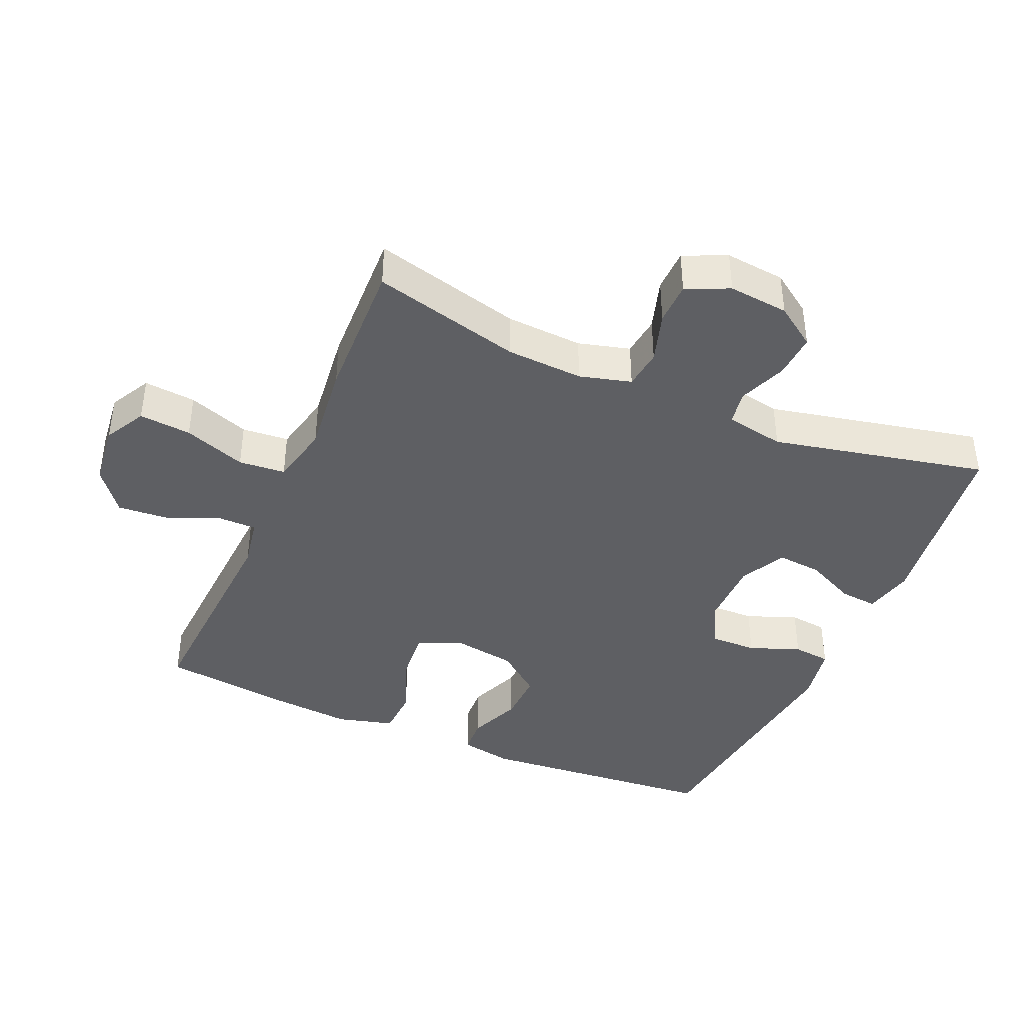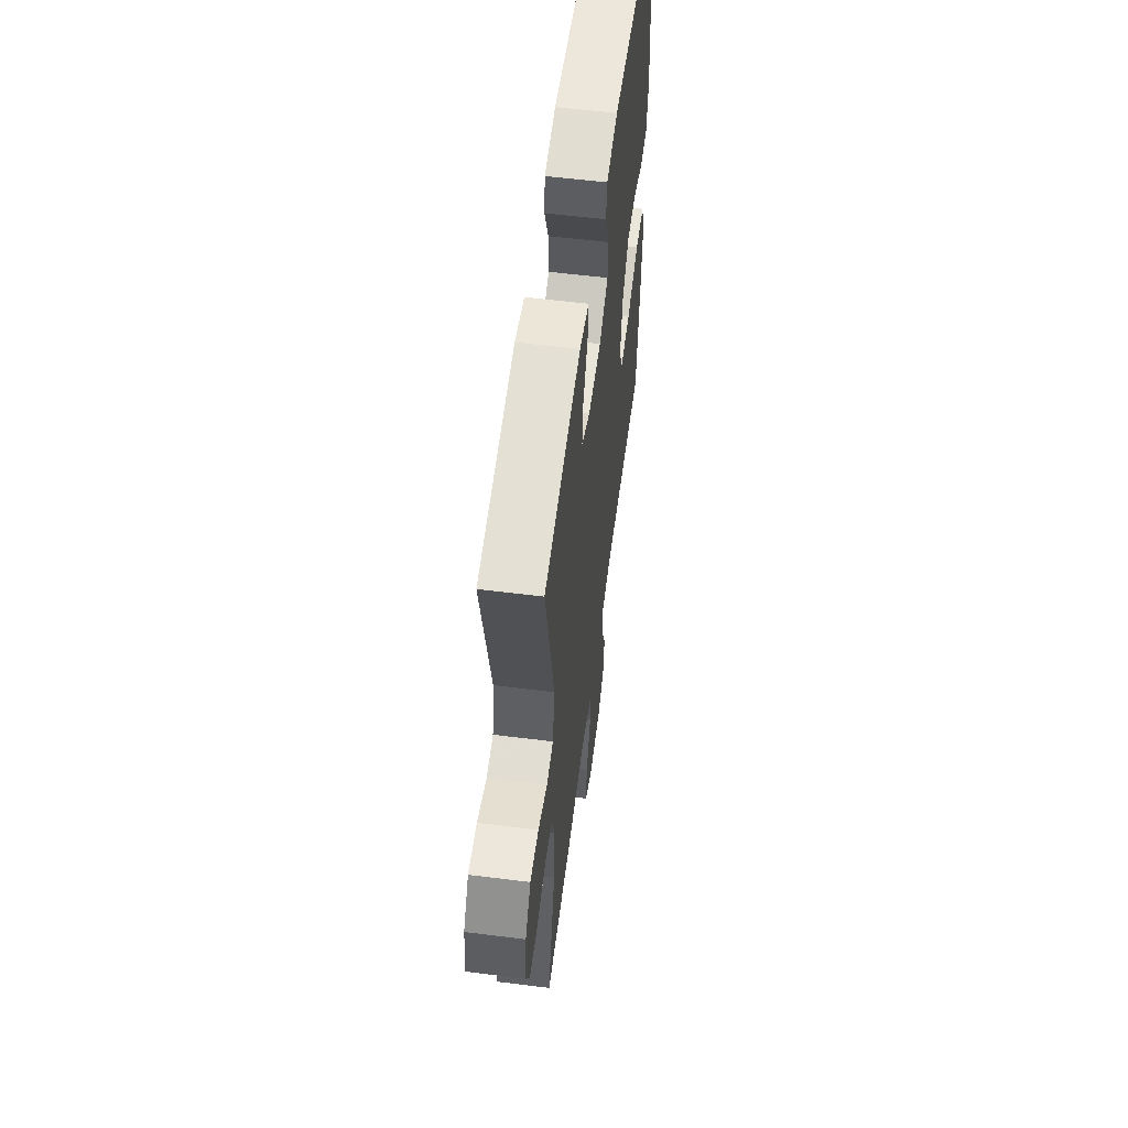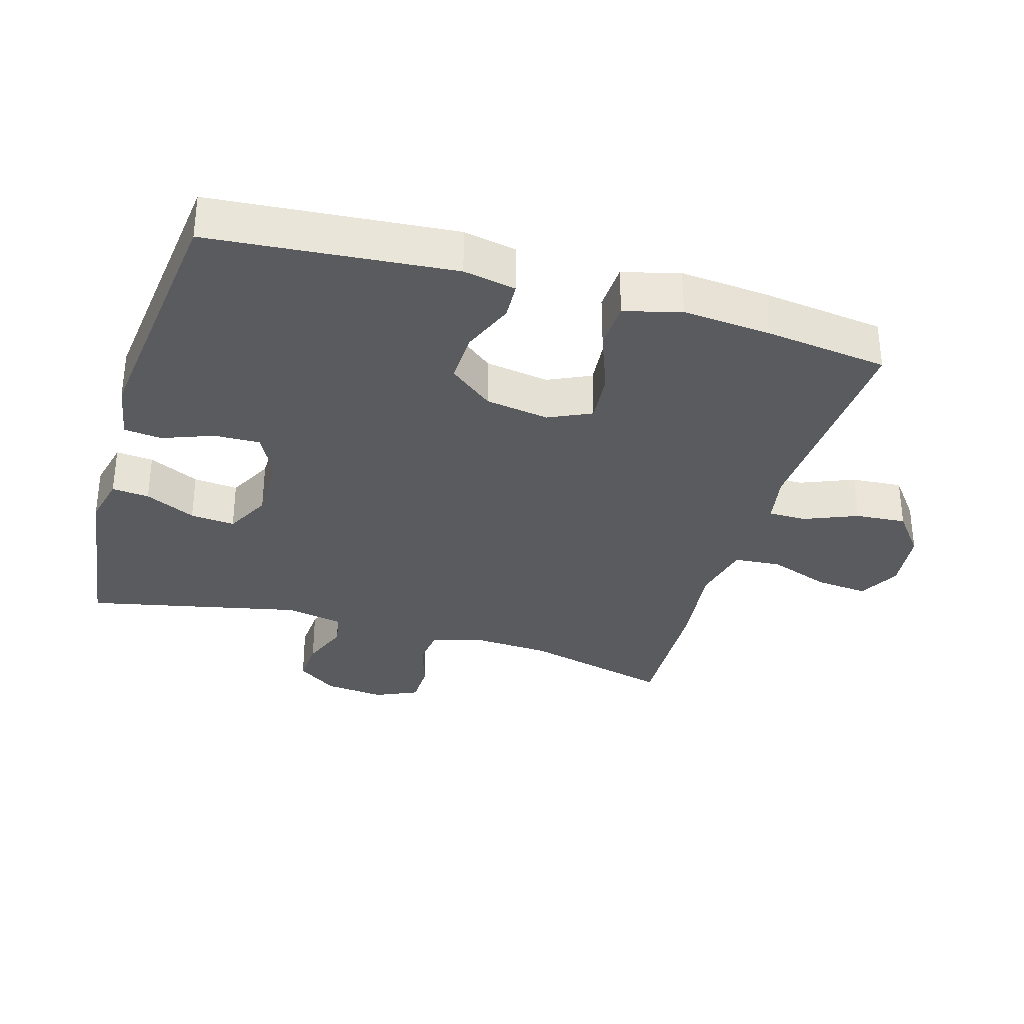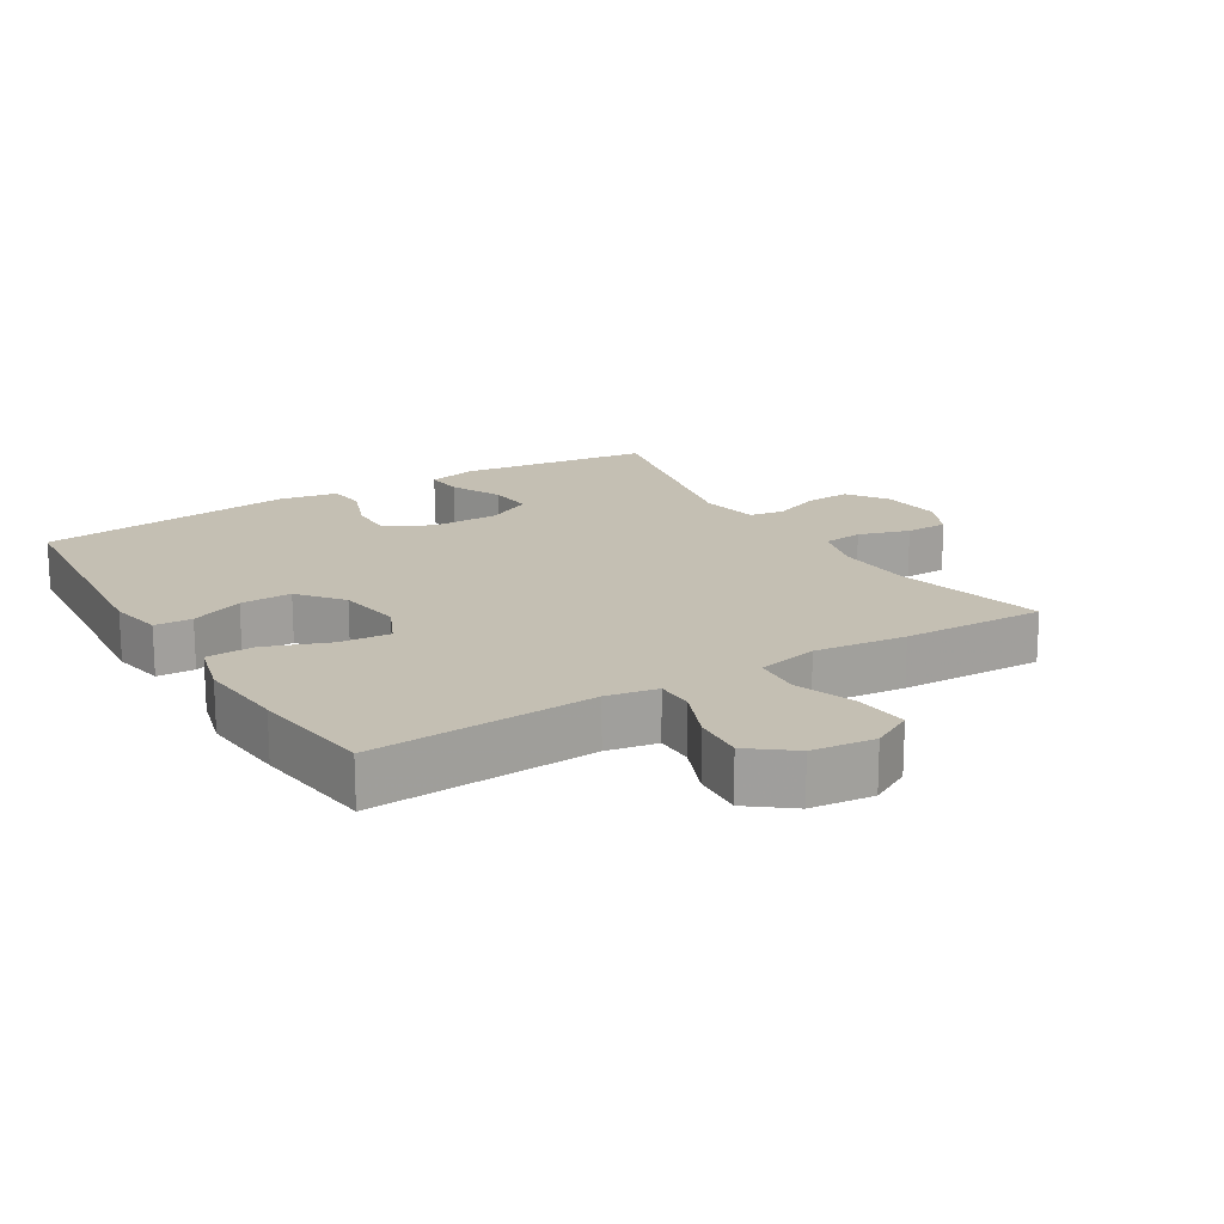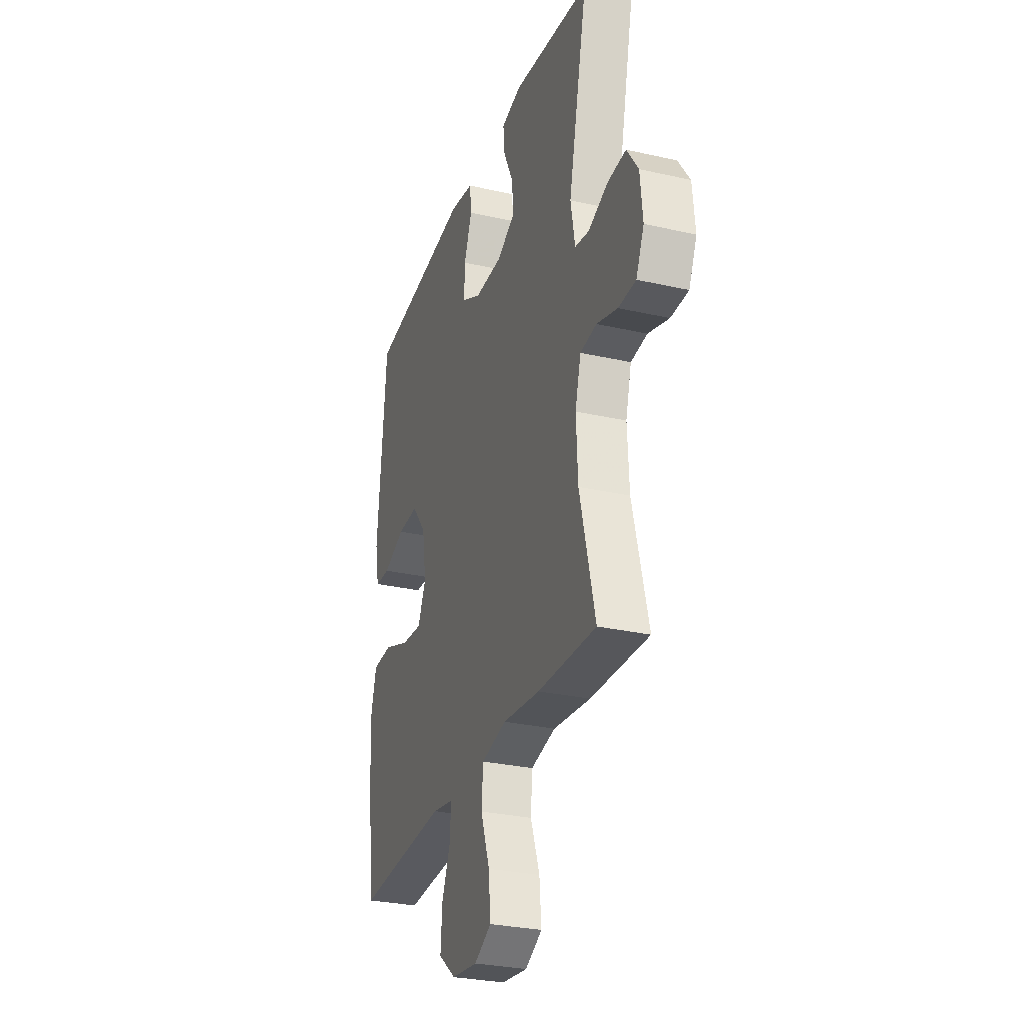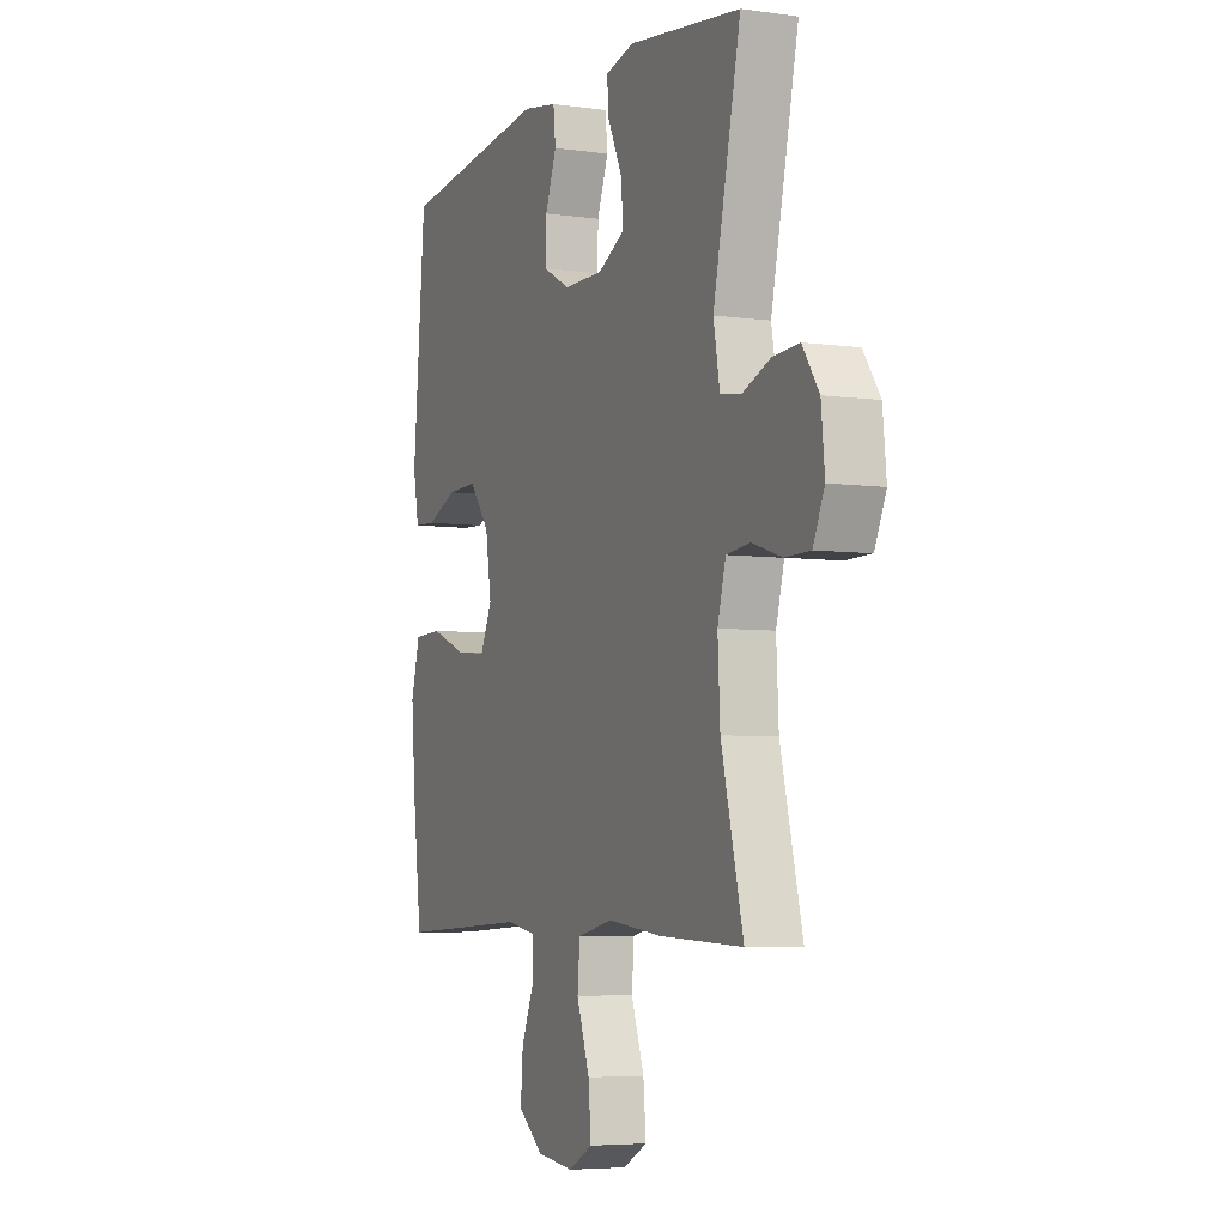
<metadata>
{"format":"obj","ext":"obj","renderer":"f3d","projection":"perspective","resolution":1024,"background":"white","views":[{"elev":-40.8,"azim":-113.6,"up":"+Y"},{"elev":57.9,"azim":-82.6,"up":"+Z"},{"elev":-33.0,"azim":73.5,"up":"+Y"},{"elev":17.7,"azim":148.4,"up":"+Y"},{"elev":-29.1,"azim":-108.6,"up":"+Z"},{"elev":-5.3,"azim":-113.5,"up":"+Z"}]}
</metadata>
<code>
v -0.5 0.07 -0.5
v -0.444 0.07 -0.277
v -0.438 0.07 -0.162
v -0.459 0.07 -0.085
v -0.519 0.07 -0.078
v -0.595 0.07 -0.102
v -0.659 0.07 -0.101
v -0.688 0.07 -0.037
v -0.679 0.07 0.053
v -0.637 0.07 0.114
v -0.57 0.07 0.11
v -0.498 0.07 0.082
v -0.446 0.07 0.091
v -0.43 0.07 0.179
v -0.5 0.07 0.5
v -0.214 0.07 0.539
v -0.14 0.07 0.522
v -0.145 0.07 0.466
v -0.181 0.07 0.39
v -0.187 0.07 0.323
v -0.119 0.07 0.288
v -0.018 0.07 0.288
v 0.052 0.07 0.325
v 0.05 0.07 0.394
v 0.021 0.07 0.47
v 0.027 0.07 0.527
v 0.115 0.07 0.543
v 0.5 0.07 0.5
v 0.532 0.07 0.136
v 0.517 0.07 0.057
v 0.461 0.07 0.054
v 0.382 0.07 0.086
v 0.305 0.07 0.088
v 0.253 0.07 0.022
v 0.238 0.07 -0.074
v 0.268 0.07 -0.138
v 0.345 0.07 -0.131
v 0.439 0.07 -0.095
v 0.511 0.07 -0.098
v 0.534 0.07 -0.183
v 0.523 0.07 -0.316
v 0.5 0.07 -0.5
v 0.164 0.07 -0.482
v 0.088 0.07 -0.496
v 0.088 0.07 -0.553
v 0.121 0.07 -0.633
v 0.127 0.07 -0.709
v 0.063 0.07 -0.759
v -0.031 0.07 -0.77
v -0.093 0.07 -0.737
v -0.086 0.07 -0.659
v -0.053 0.07 -0.566
v -0.059 0.07 -0.496
v -0.15 0.07 -0.476
v -0.287 0.07 -0.492
v -0.5 0 -0.5
v -0.444 0 -0.277
v -0.438 0 -0.162
v -0.459 0 -0.085
v -0.519 0 -0.078
v -0.595 0 -0.102
v -0.659 0 -0.101
v -0.688 0 -0.037
v -0.679 0 0.053
v -0.637 0 0.114
v -0.57 0 0.11
v -0.498 0 0.082
v -0.446 0 0.091
v -0.43 0 0.179
v -0.5 0 0.5
v -0.214 0 0.539
v -0.14 0 0.522
v -0.145 0 0.466
v -0.181 0 0.39
v -0.187 0 0.323
v -0.119 0 0.288
v -0.018 0 0.288
v 0.052 0 0.325
v 0.05 0 0.394
v 0.021 0 0.47
v 0.027 0 0.527
v 0.115 0 0.543
v 0.5 0 0.5
v 0.532 0 0.136
v 0.517 0 0.057
v 0.461 0 0.054
v 0.382 0 0.086
v 0.305 0 0.088
v 0.253 0 0.022
v 0.238 0 -0.074
v 0.268 0 -0.138
v 0.345 0 -0.131
v 0.439 0 -0.095
v 0.511 0 -0.098
v 0.534 0 -0.183
v 0.523 0 -0.316
v 0.5 0 -0.5
v 0.164 0 -0.482
v 0.088 0 -0.496
v 0.088 0 -0.553
v 0.121 0 -0.633
v 0.127 0 -0.709
v 0.063 0 -0.759
v -0.031 0 -0.77
v -0.093 0 -0.737
v -0.086 0 -0.659
v -0.053 0 -0.566
v -0.059 0 -0.496
v -0.15 0 -0.476
v -0.287 0 -0.492
f 54 55 1 2
f 53 54 2 3
f 49 50 51 52
f 49 52 53
f 48 49 53
f 45 46 47 48
f 44 45 48 53
f 43 44 53 3
f 37 38 39 40
f 36 37 40 41
f 29 30 31 32
f 29 32 33
f 28 29 33
f 27 28 33 34
f 24 25 26 27
f 23 24 27 34
f 16 17 18 19
f 14 15 16 19
f 13 14 19 20
f 9 10 11 12
f 7 8 9 12
f 5 6 7 12
f 4 5 12 13
f 36 41 42 43
f 35 36 43 3
f 22 23 34 35
f 21 22 35 3
f 13 20 21
f 3 4 13 21
f 57 56 110 109
f 58 57 109 108
f 107 106 105 104
f 108 107 104
f 108 104 103
f 103 102 101 100
f 108 103 100 99
f 58 108 99 98
f 95 94 93 92
f 96 95 92 91
f 87 86 85 84
f 88 87 84
f 88 84 83
f 89 88 83 82
f 82 81 80 79
f 89 82 79 78
f 74 73 72 71
f 74 71 70 69
f 75 74 69 68
f 67 66 65 64
f 67 64 63 62
f 67 62 61 60
f 68 67 60 59
f 98 97 96 91
f 58 98 91 90
f 90 89 78 77
f 58 90 77 76
f 76 75 68
f 76 68 59 58
f 1 56 57 2
f 2 57 58 3
f 3 58 59 4
f 4 59 60 5
f 5 60 61 6
f 6 61 62 7
f 7 62 63 8
f 8 63 64 9
f 9 64 65 10
f 10 65 66 11
f 11 66 67 12
f 12 67 68 13
f 13 68 69 14
f 14 69 70 15
f 15 70 71 16
f 16 71 72 17
f 17 72 73 18
f 18 73 74 19
f 19 74 75 20
f 20 75 76 21
f 21 76 77 22
f 22 77 78 23
f 23 78 79 24
f 24 79 80 25
f 25 80 81 26
f 26 81 82 27
f 27 82 83 28
f 28 83 84 29
f 29 84 85 30
f 30 85 86 31
f 31 86 87 32
f 32 87 88 33
f 33 88 89 34
f 34 89 90 35
f 35 90 91 36
f 36 91 92 37
f 37 92 93 38
f 38 93 94 39
f 39 94 95 40
f 40 95 96 41
f 41 96 97 42
f 42 97 98 43
f 43 98 99 44
f 44 99 100 45
f 45 100 101 46
f 46 101 102 47
f 47 102 103 48
f 48 103 104 49
f 49 104 105 50
f 50 105 106 51
f 51 106 107 52
f 52 107 108 53
f 53 108 109 54
f 54 109 110 55
f 55 110 56 1

</code>
